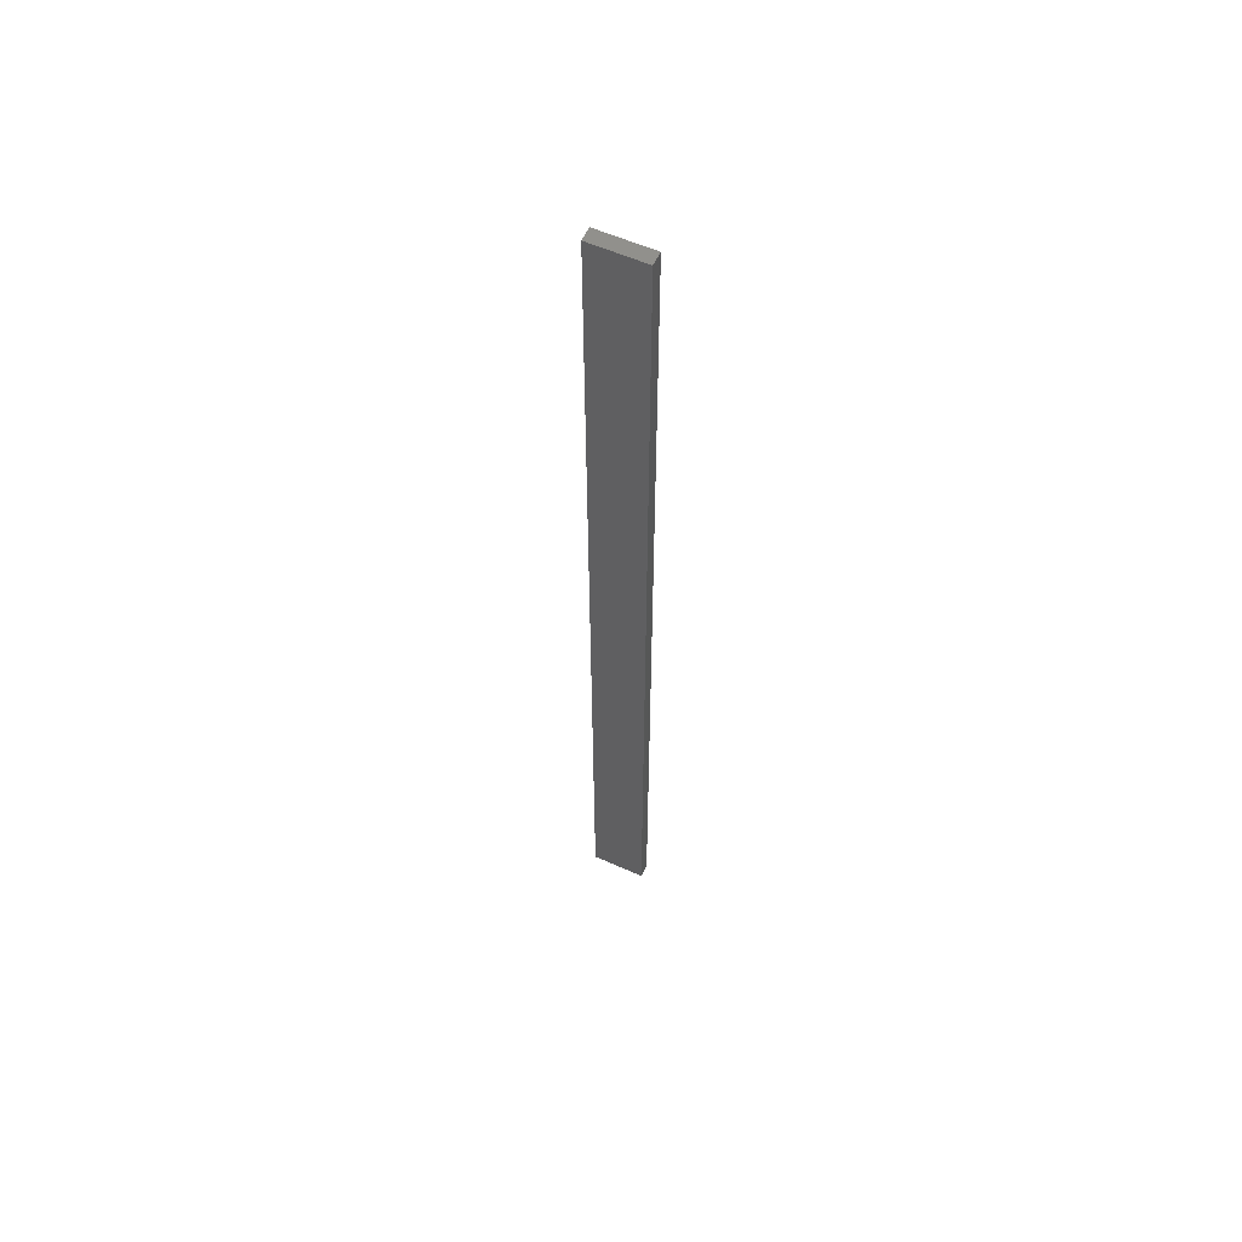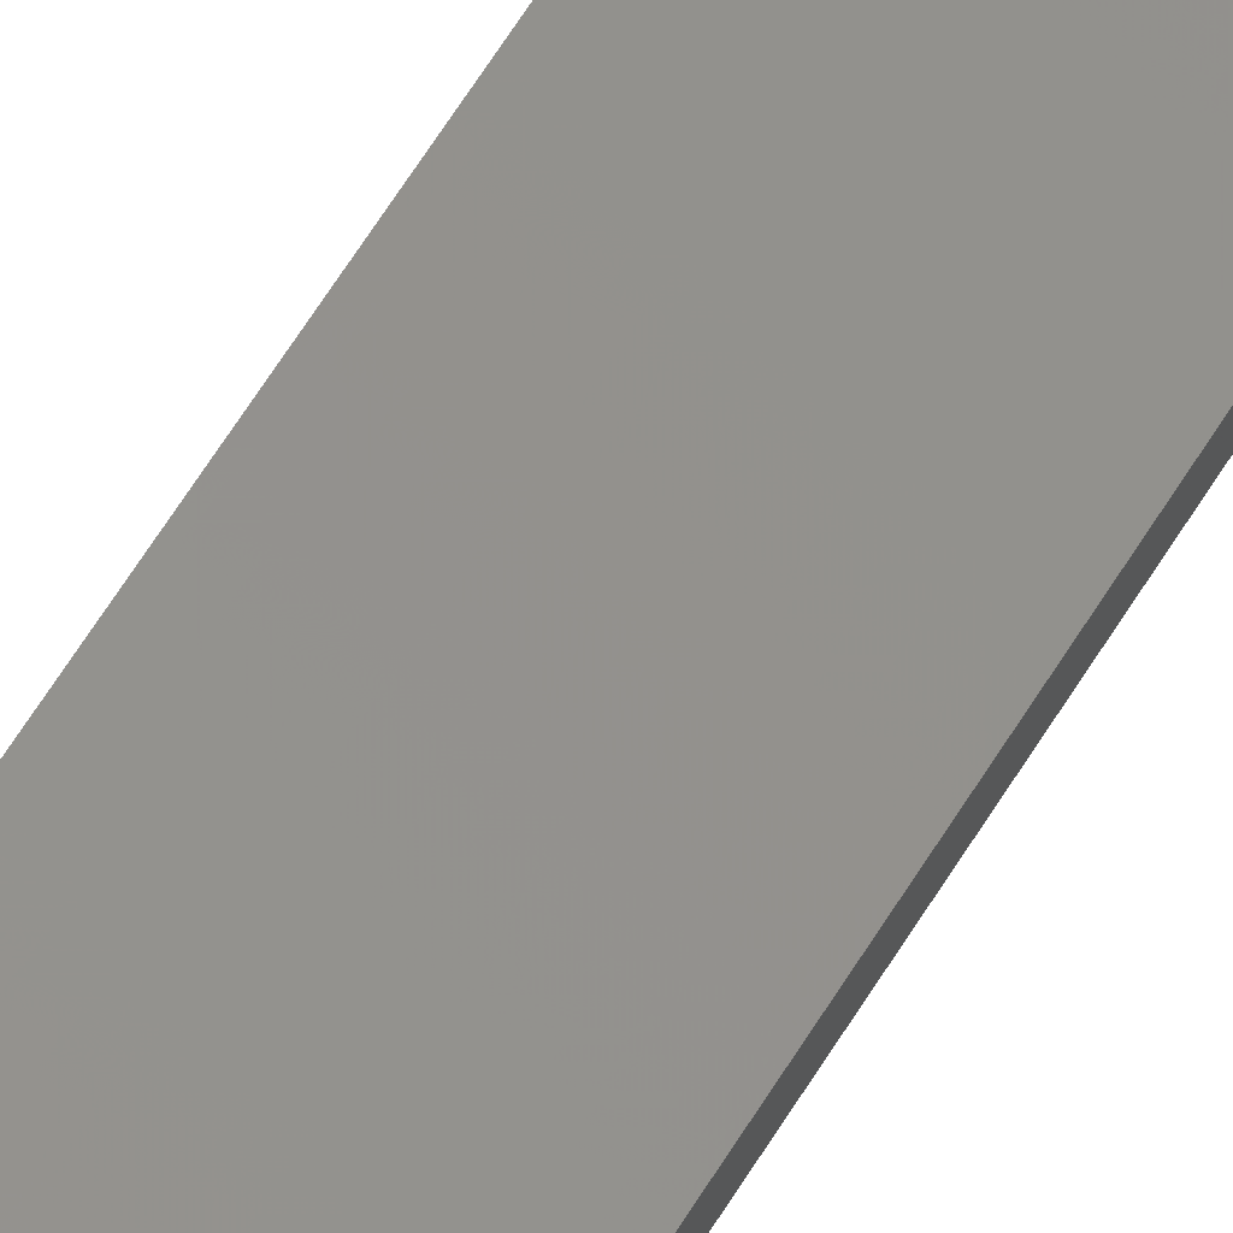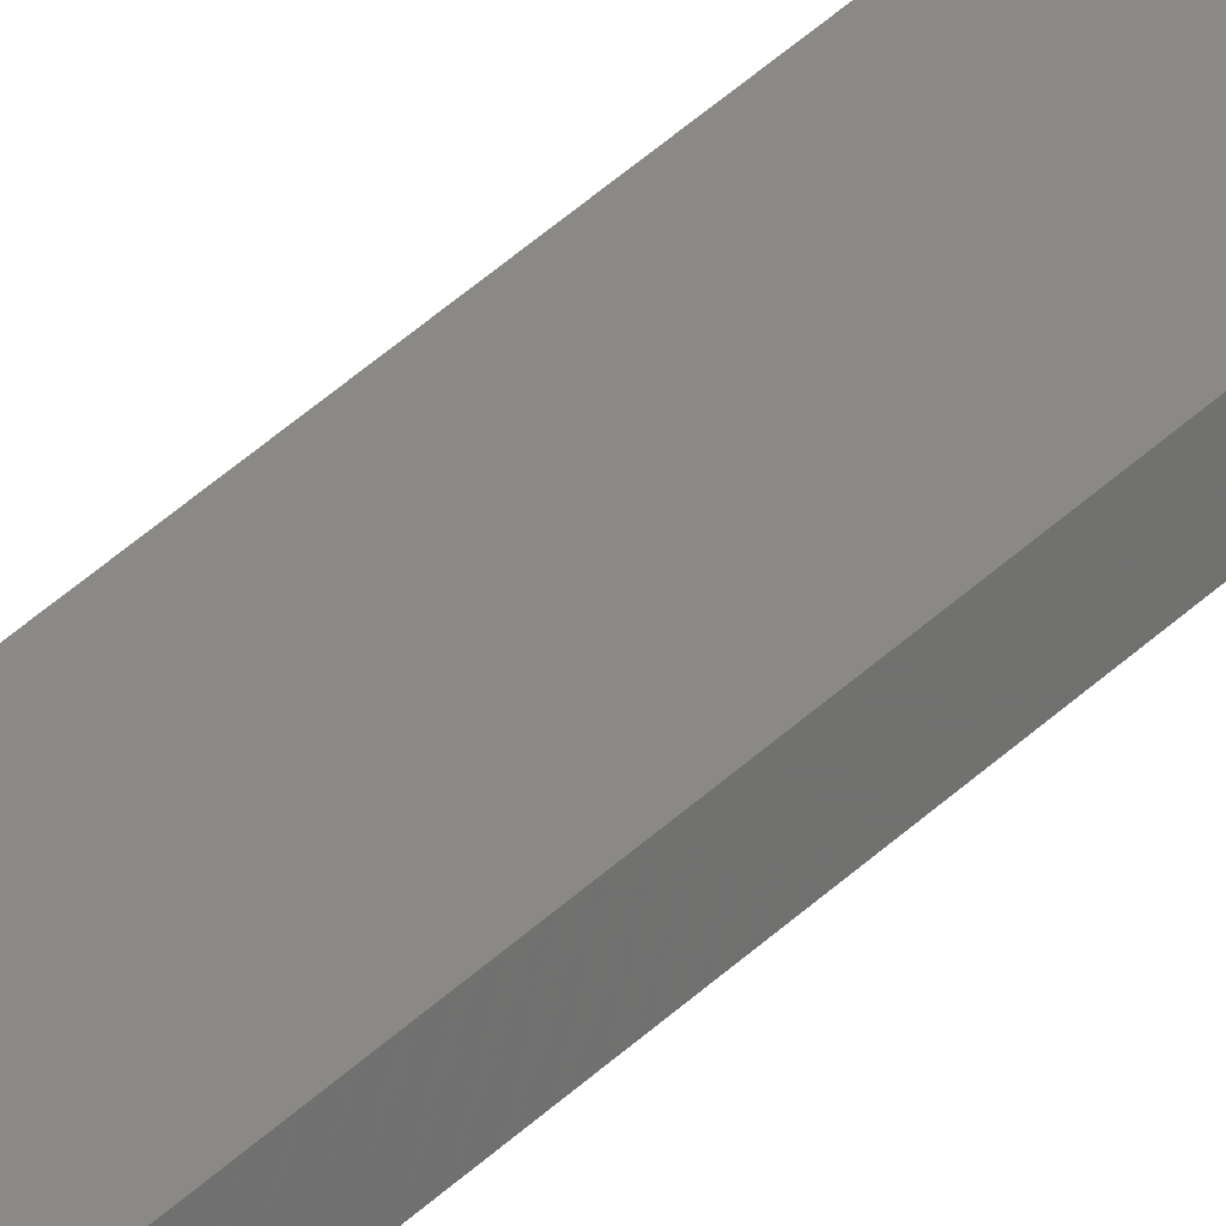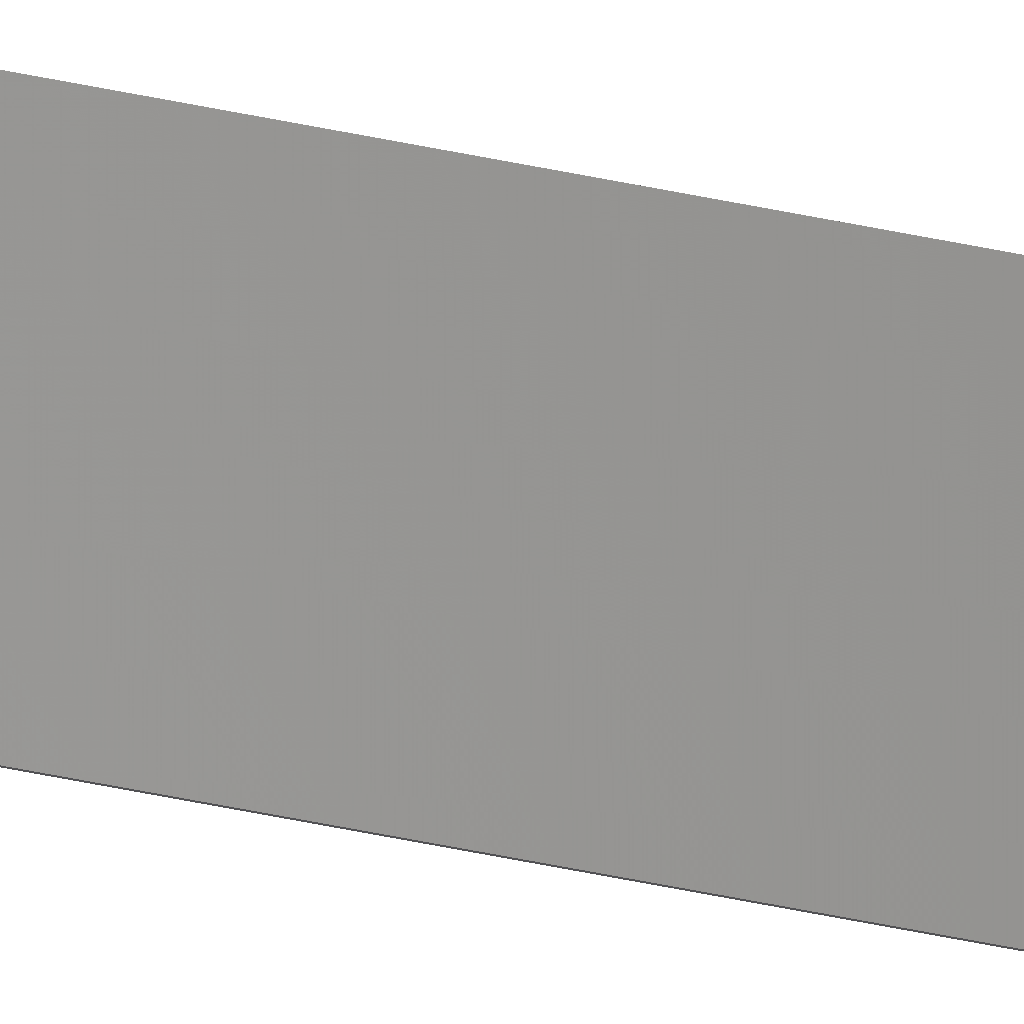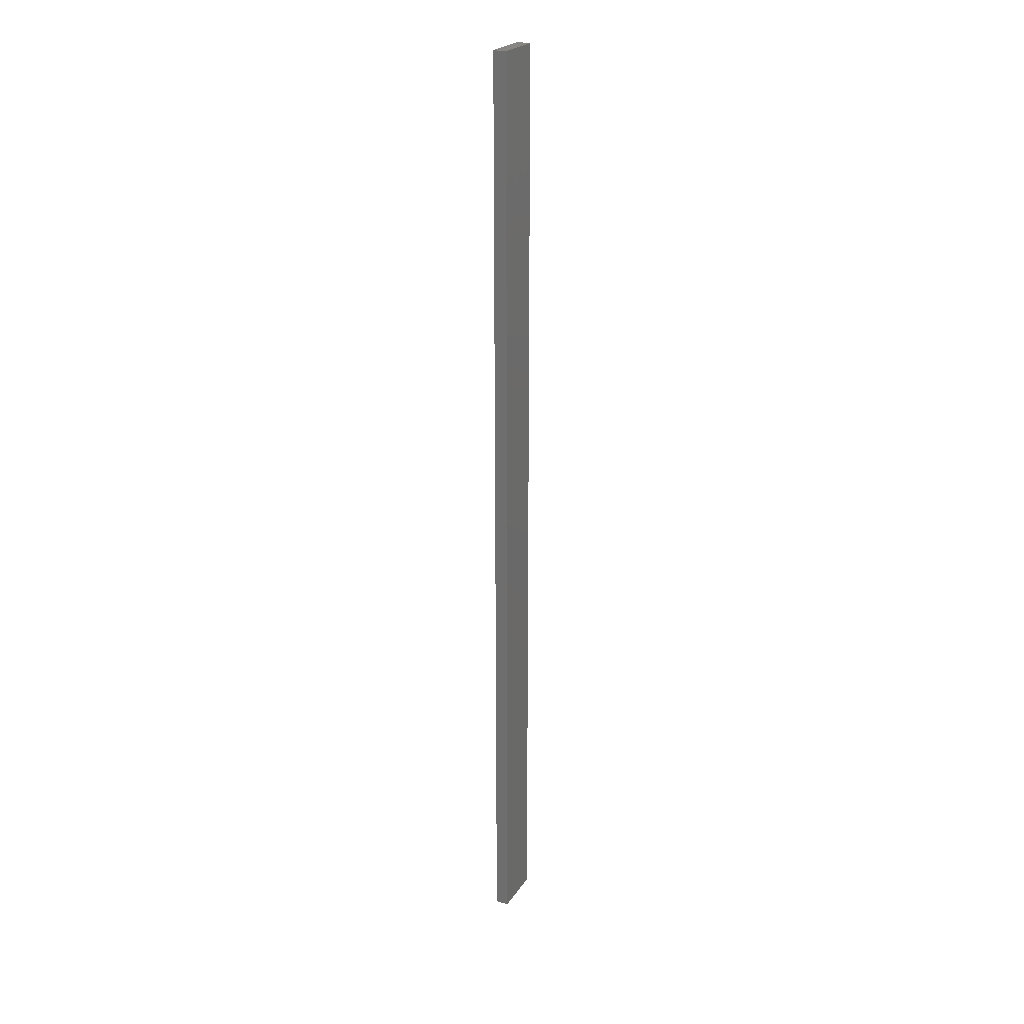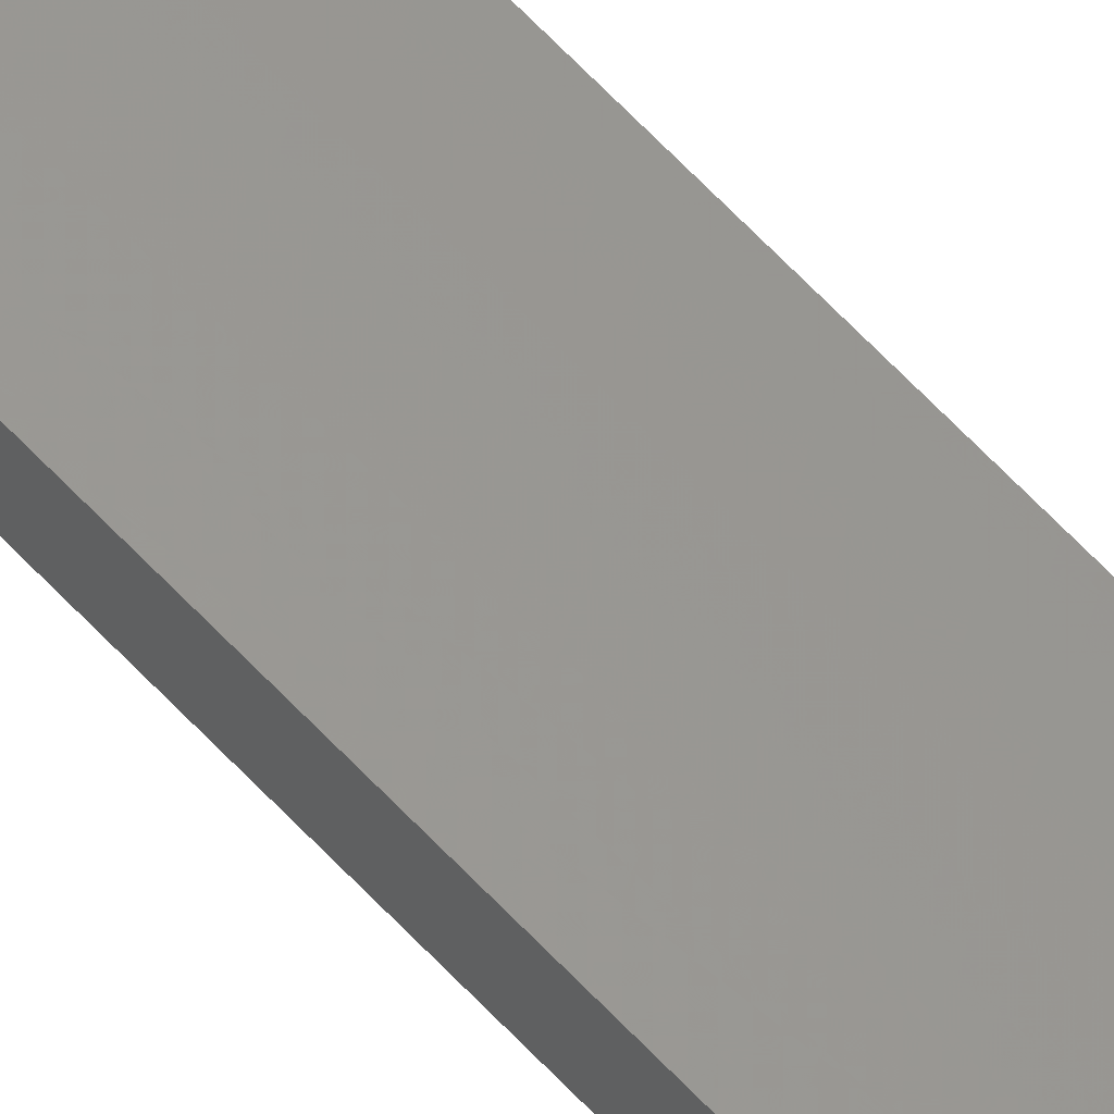
<metadata>
{"format":"stl","ext":"stl","renderer":"f3d","projection":"perspective","resolution":1024,"background":"white","views":[{"elev":58.0,"azim":12.9,"up":"+Z"},{"elev":51.6,"azim":28.3,"up":"+Y"},{"elev":41.8,"azim":-139.0,"up":"+Y"},{"elev":-79.4,"azim":-100.4,"up":"+Y"},{"elev":23.6,"azim":-76.5,"up":"+Z"},{"elev":68.1,"azim":-43.9,"up":"+Y"}]}
</metadata>
<code>
# stl→obj: 16 verts, 28 faces
v 18.99 2.402 35.06
v 18.99 2.402 38.65
v 19.06 2.388 38.65
v 19.06 2.388 35.06
v 19.12 2.374 38.65
v 19.12 2.374 35.06
v 19.19 2.361 38.65
v 19.19 2.361 35.06
v 19.18 2.312 38.65
v 19.18 2.312 35.06
v 18.98 2.353 38.65
v 19.04 2.339 35.06
v 19.04 2.339 38.65
v 19.11 2.325 38.65
v 18.98 2.353 35.06
v 19.11 2.325 35.06
f 1 2 3
f 4 3 5
f 4 1 3
f 6 5 7
f 6 4 5
f 8 6 7
f 8 7 9
f 10 8 9
f 11 12 13
f 13 12 14
f 15 12 11
f 14 16 9
f 12 16 14
f 16 10 9
f 1 15 11
f 1 11 2
f 16 6 10
f 10 6 8
f 12 4 16
f 16 4 6
f 15 1 12
f 12 1 4
f 5 14 9
f 5 9 7
f 3 13 14
f 3 14 5
f 2 11 13
f 2 13 3

</code>
